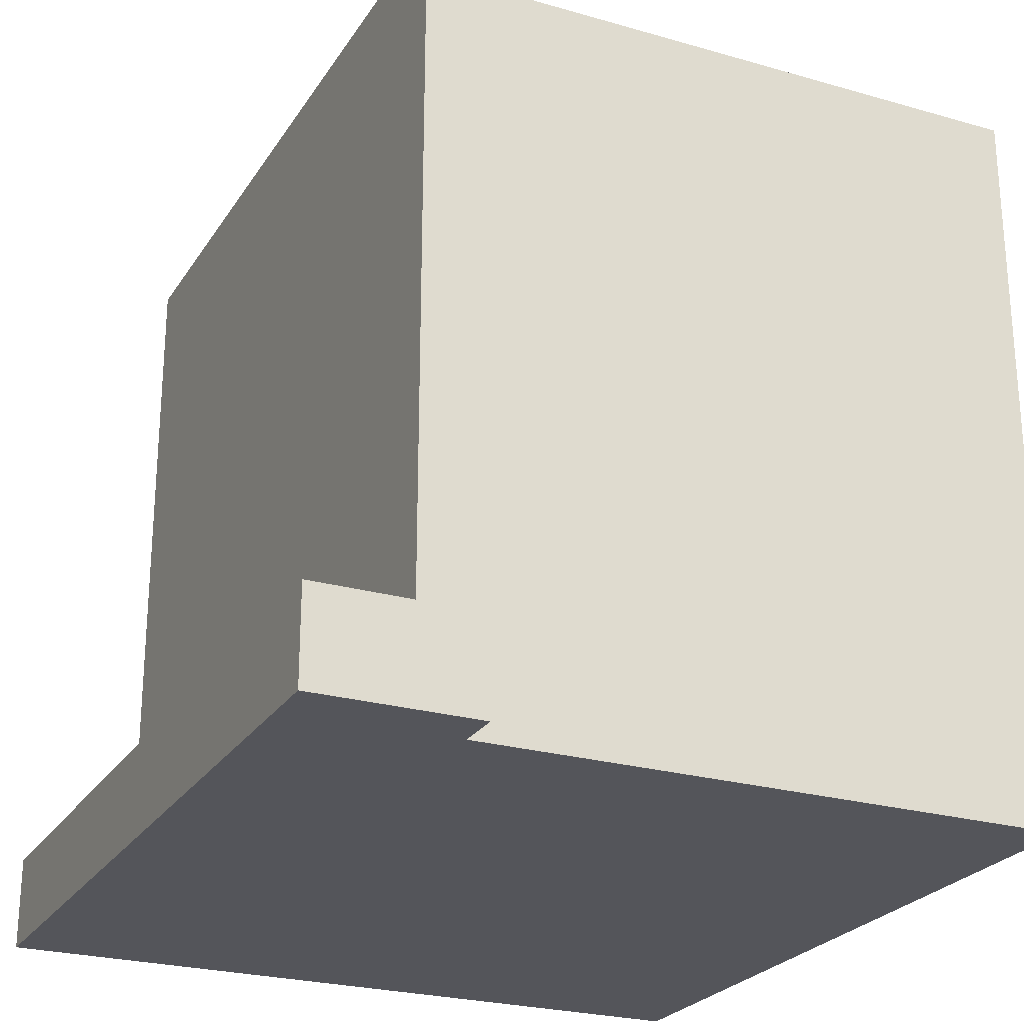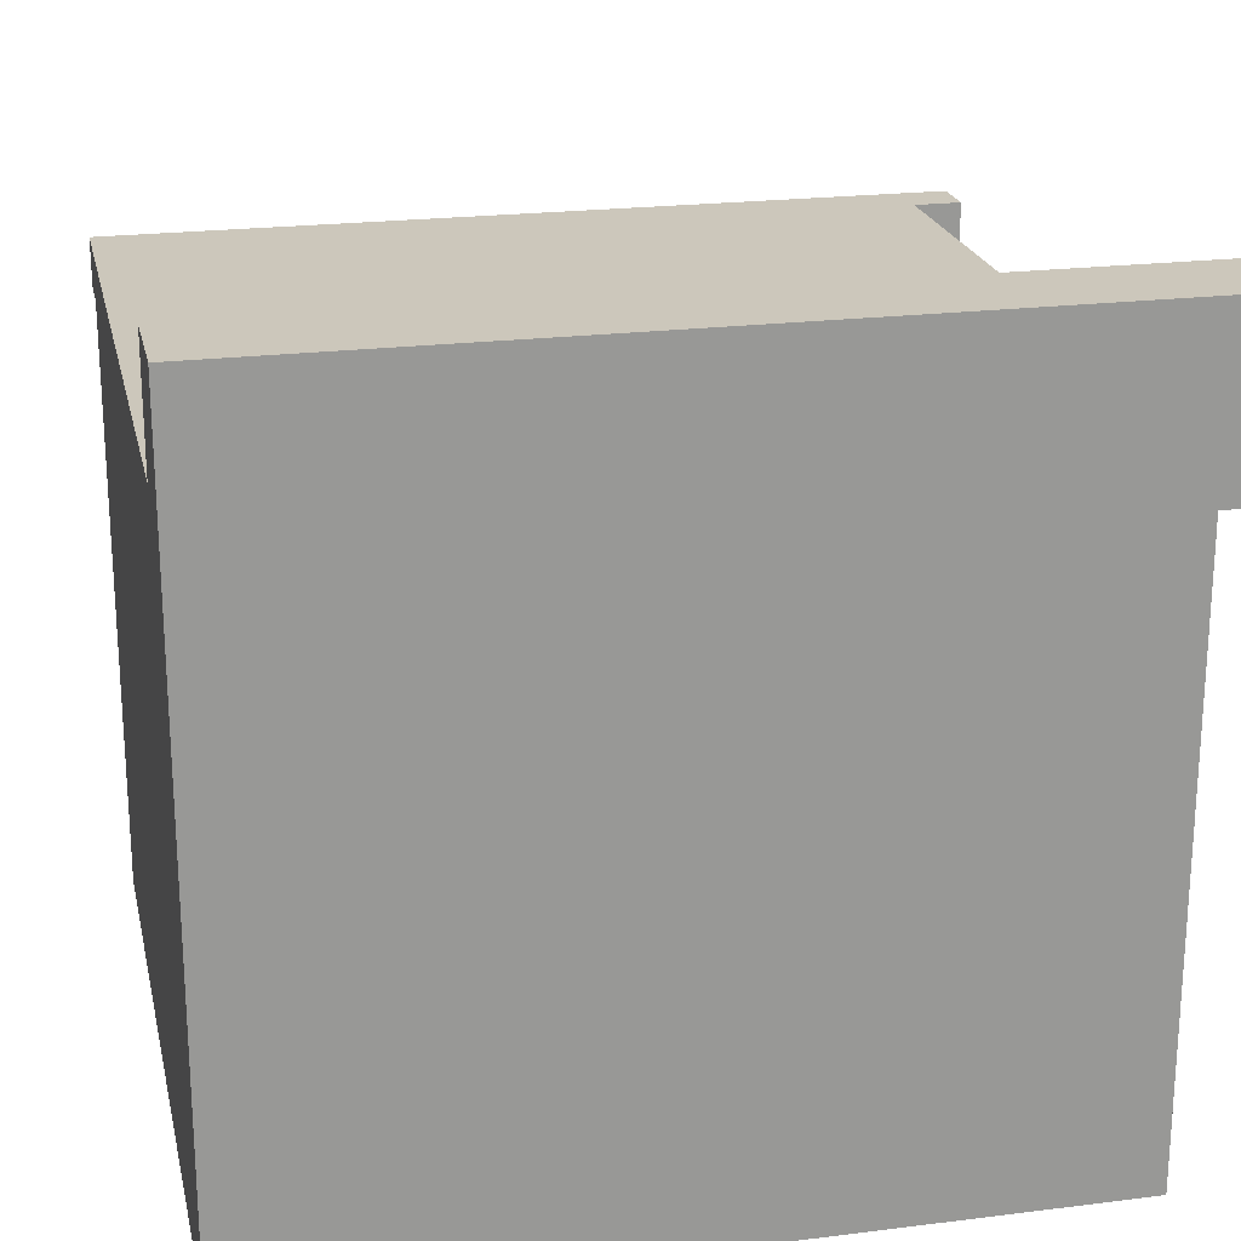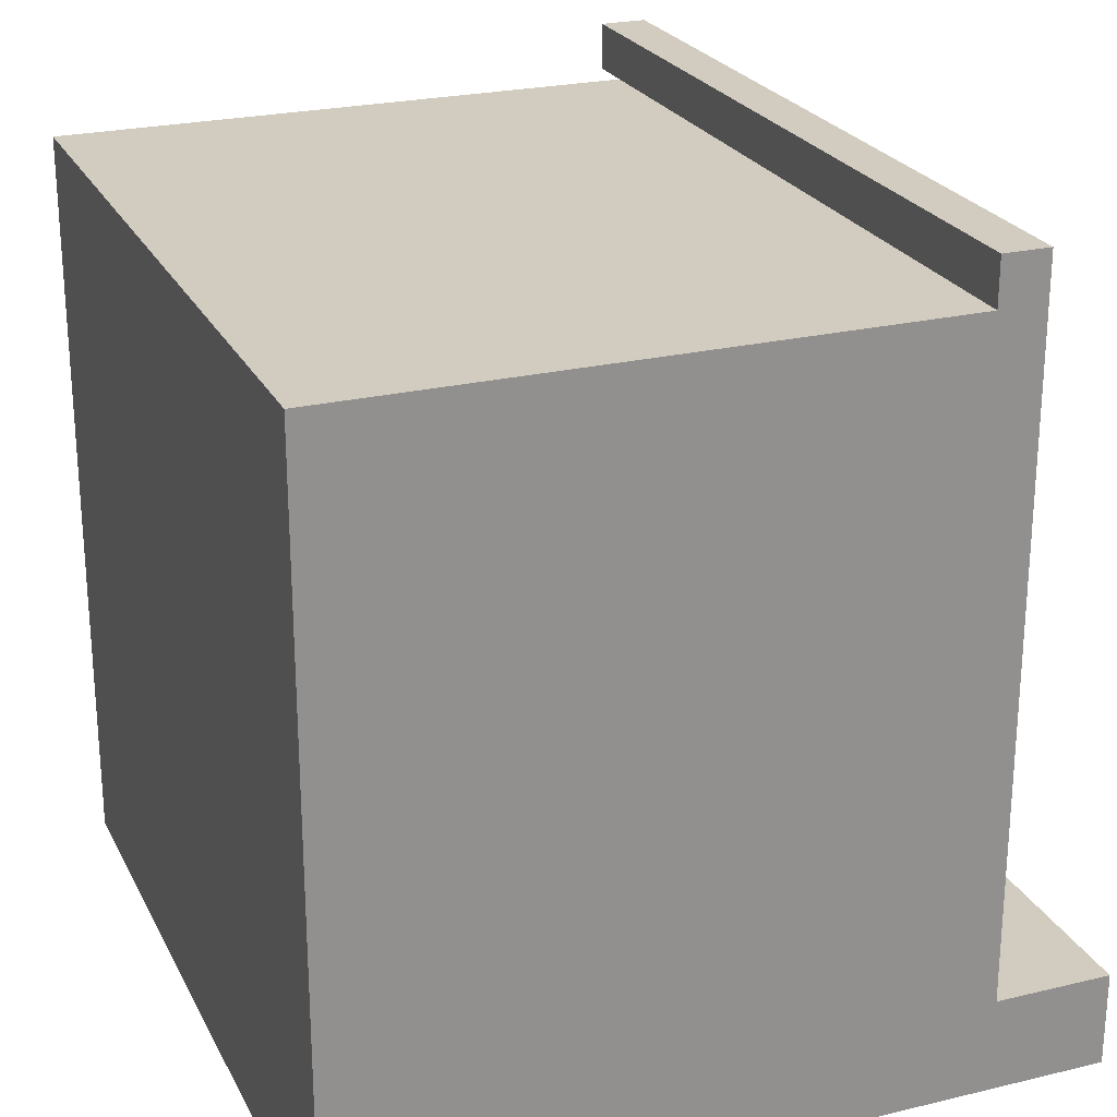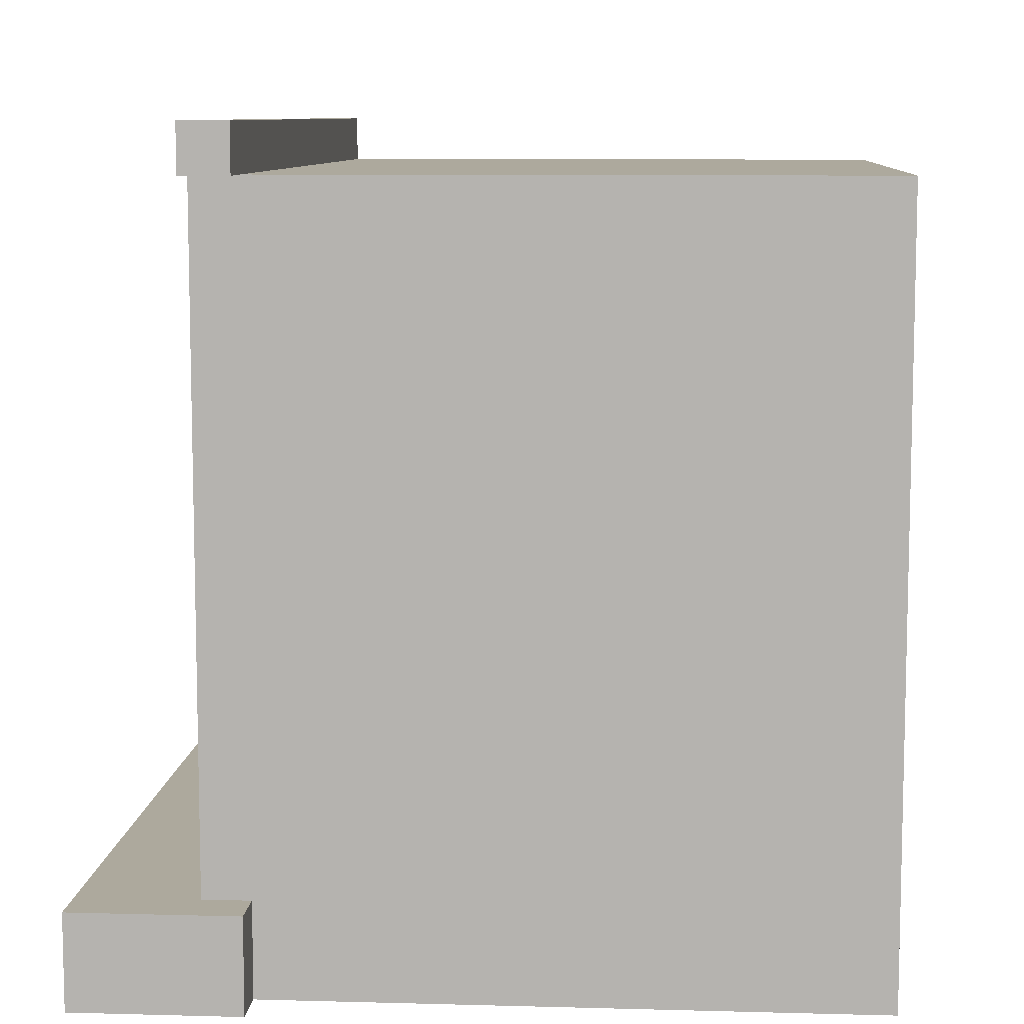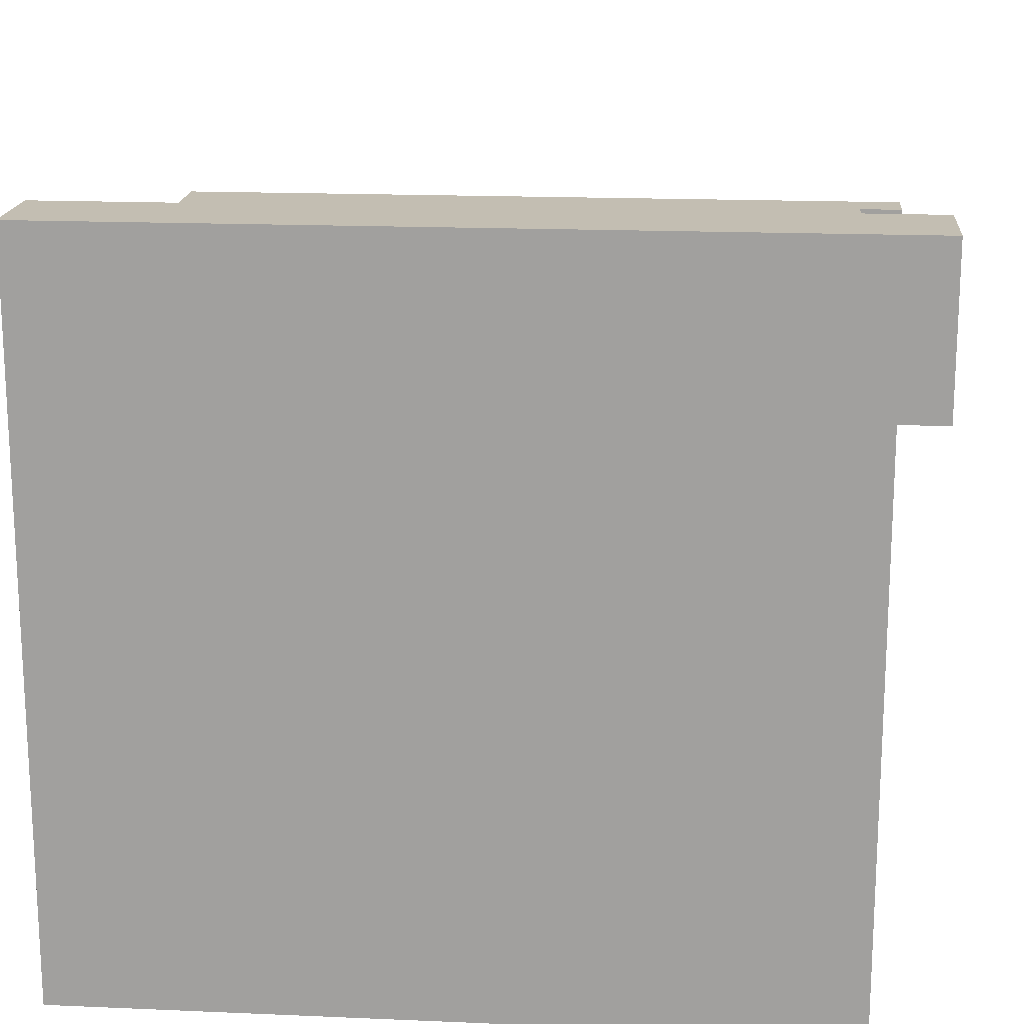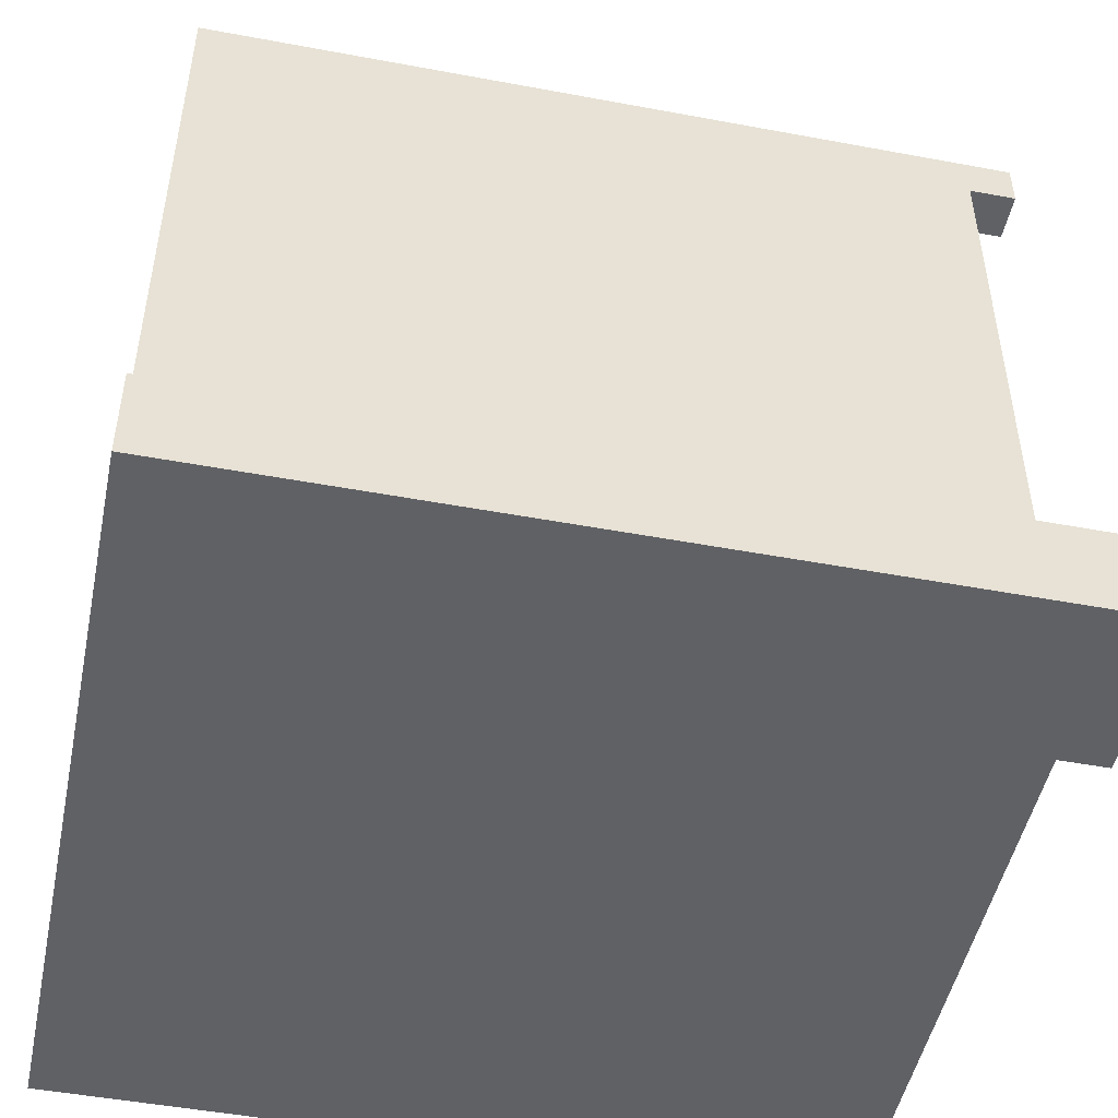
<metadata>
{"format":"obj","ext":"obj","renderer":"f3d","projection":"perspective","resolution":1024,"background":"white","views":[{"elev":-24.9,"azim":-115.1,"up":"+Z"},{"elev":21.7,"azim":167.6,"up":"+Y"},{"elev":24.2,"azim":68.4,"up":"+Z"},{"elev":8.8,"azim":-85.8,"up":"+Z"},{"elev":17.3,"azim":-175.1,"up":"+Y"},{"elev":-49.0,"azim":168.3,"up":"+Z"}]}
</metadata>
<code>
o
v -2.2 2.5 1.4
v -2.2 2.5 1.2
v -2.2 2.5 -1.6
v -2.2 2.5 -2
v -2.2 2.7 1.4
v -2.2 2.7 1.2
v -2.2 3.2 -1.6
v -2.2 3.2 -2
v -2 0 1.2
v -2 0 -2
v -2 2.5 1.2
v -2 2.5 -1.6
v -2 2.5 -2
v -2 2.7 1.2
v -2 2.7 -1.6
v 1.3 0 1.2
v 1.3 0 -2
v 1.3 2.5 1.4
v 1.3 2.5 1.2
v 1.3 2.5 -1.9
v 1.3 2.5 -2
v 1.3 2.7 1.4
v 1.3 2.7 1.2
v 1.3 2.7 -1.6
v 1.3 2.7 -1.9
v 1.3 3.2 -1.6
v 1.3 3.2 -2
v -2.2 2.5 1.4
v -2.2 2.7 1.4
v 1.3 2.5 1.4
v 1.3 2.7 1.4
v -2 0 1.2
v -2 2.5 1.2
v 1.3 0 1.2
v 1.3 2.5 1.2
v -2.2 2.5 -1.6
v -2.2 3.2 -1.6
v -2 2.5 -1.6
v -2 2.7 -1.6
v 1.3 2.7 -1.6
v 1.3 3.2 -1.6
v -2.2 2.5 1.2
v -2.2 2.7 1.2
v -2 2.5 1.2
v -2 2.7 1.2
v -2.2 2.5 -2
v -2.2 3.2 -2
v -2 0 -2
v -2 2.5 -2
v 1.3 0 -2
v 1.3 2.5 -2
v 1.3 3.2 -2
v -2 0 1.2
v 1.3 0 1.2
v -2 0 -2
v 1.3 0 -2
v -2.2 2.5 1.4
v 1.3 2.5 1.4
v -2.2 2.5 1.2
v -2 2.5 1.2
v 1.3 2.5 1.2
v -2.2 2.5 -1.6
v -2 2.5 -1.6
v -2.2 2.5 -2
v -2 2.5 -2
v -2.2 2.7 1.4
v 1.3 2.7 1.4
v -2.2 2.7 1.2
v -2 2.7 1.2
v 1.3 2.7 1.2
v -2 2.7 -1.6
v 1.3 2.7 -1.6
v -2.2 3.2 -1.6
v 1.3 3.2 -1.6
v -2.2 3.2 -2
v 1.3 3.2 -2
f 5 2 1
f 6 2 5
f 7 4 3
f 8 4 7
f 11 10 9
f 12 10 11
f 13 10 12
f 14 12 11
f 15 12 14
f 16 17 19
f 19 17 20
f 20 17 21
f 18 19 22
f 19 20 23
f 22 19 23
f 23 20 24
f 20 21 25
f 24 20 25
f 24 25 26
f 25 21 27
f 26 25 27
f 30 29 28
f 31 29 30
f 34 33 32
f 35 33 34
f 38 37 36
f 39 37 38
f 40 37 39
f 41 37 40
f 42 43 44
f 44 43 45
f 46 47 49
f 48 49 50
f 49 47 51
f 50 49 51
f 51 47 52
f 55 54 53
f 56 54 55
f 59 58 57
f 60 58 59
f 61 58 60
f 64 63 62
f 65 63 64
f 66 67 68
f 68 67 69
f 69 67 70
f 69 70 71
f 71 70 72
f 73 74 75
f 75 74 76

</code>
